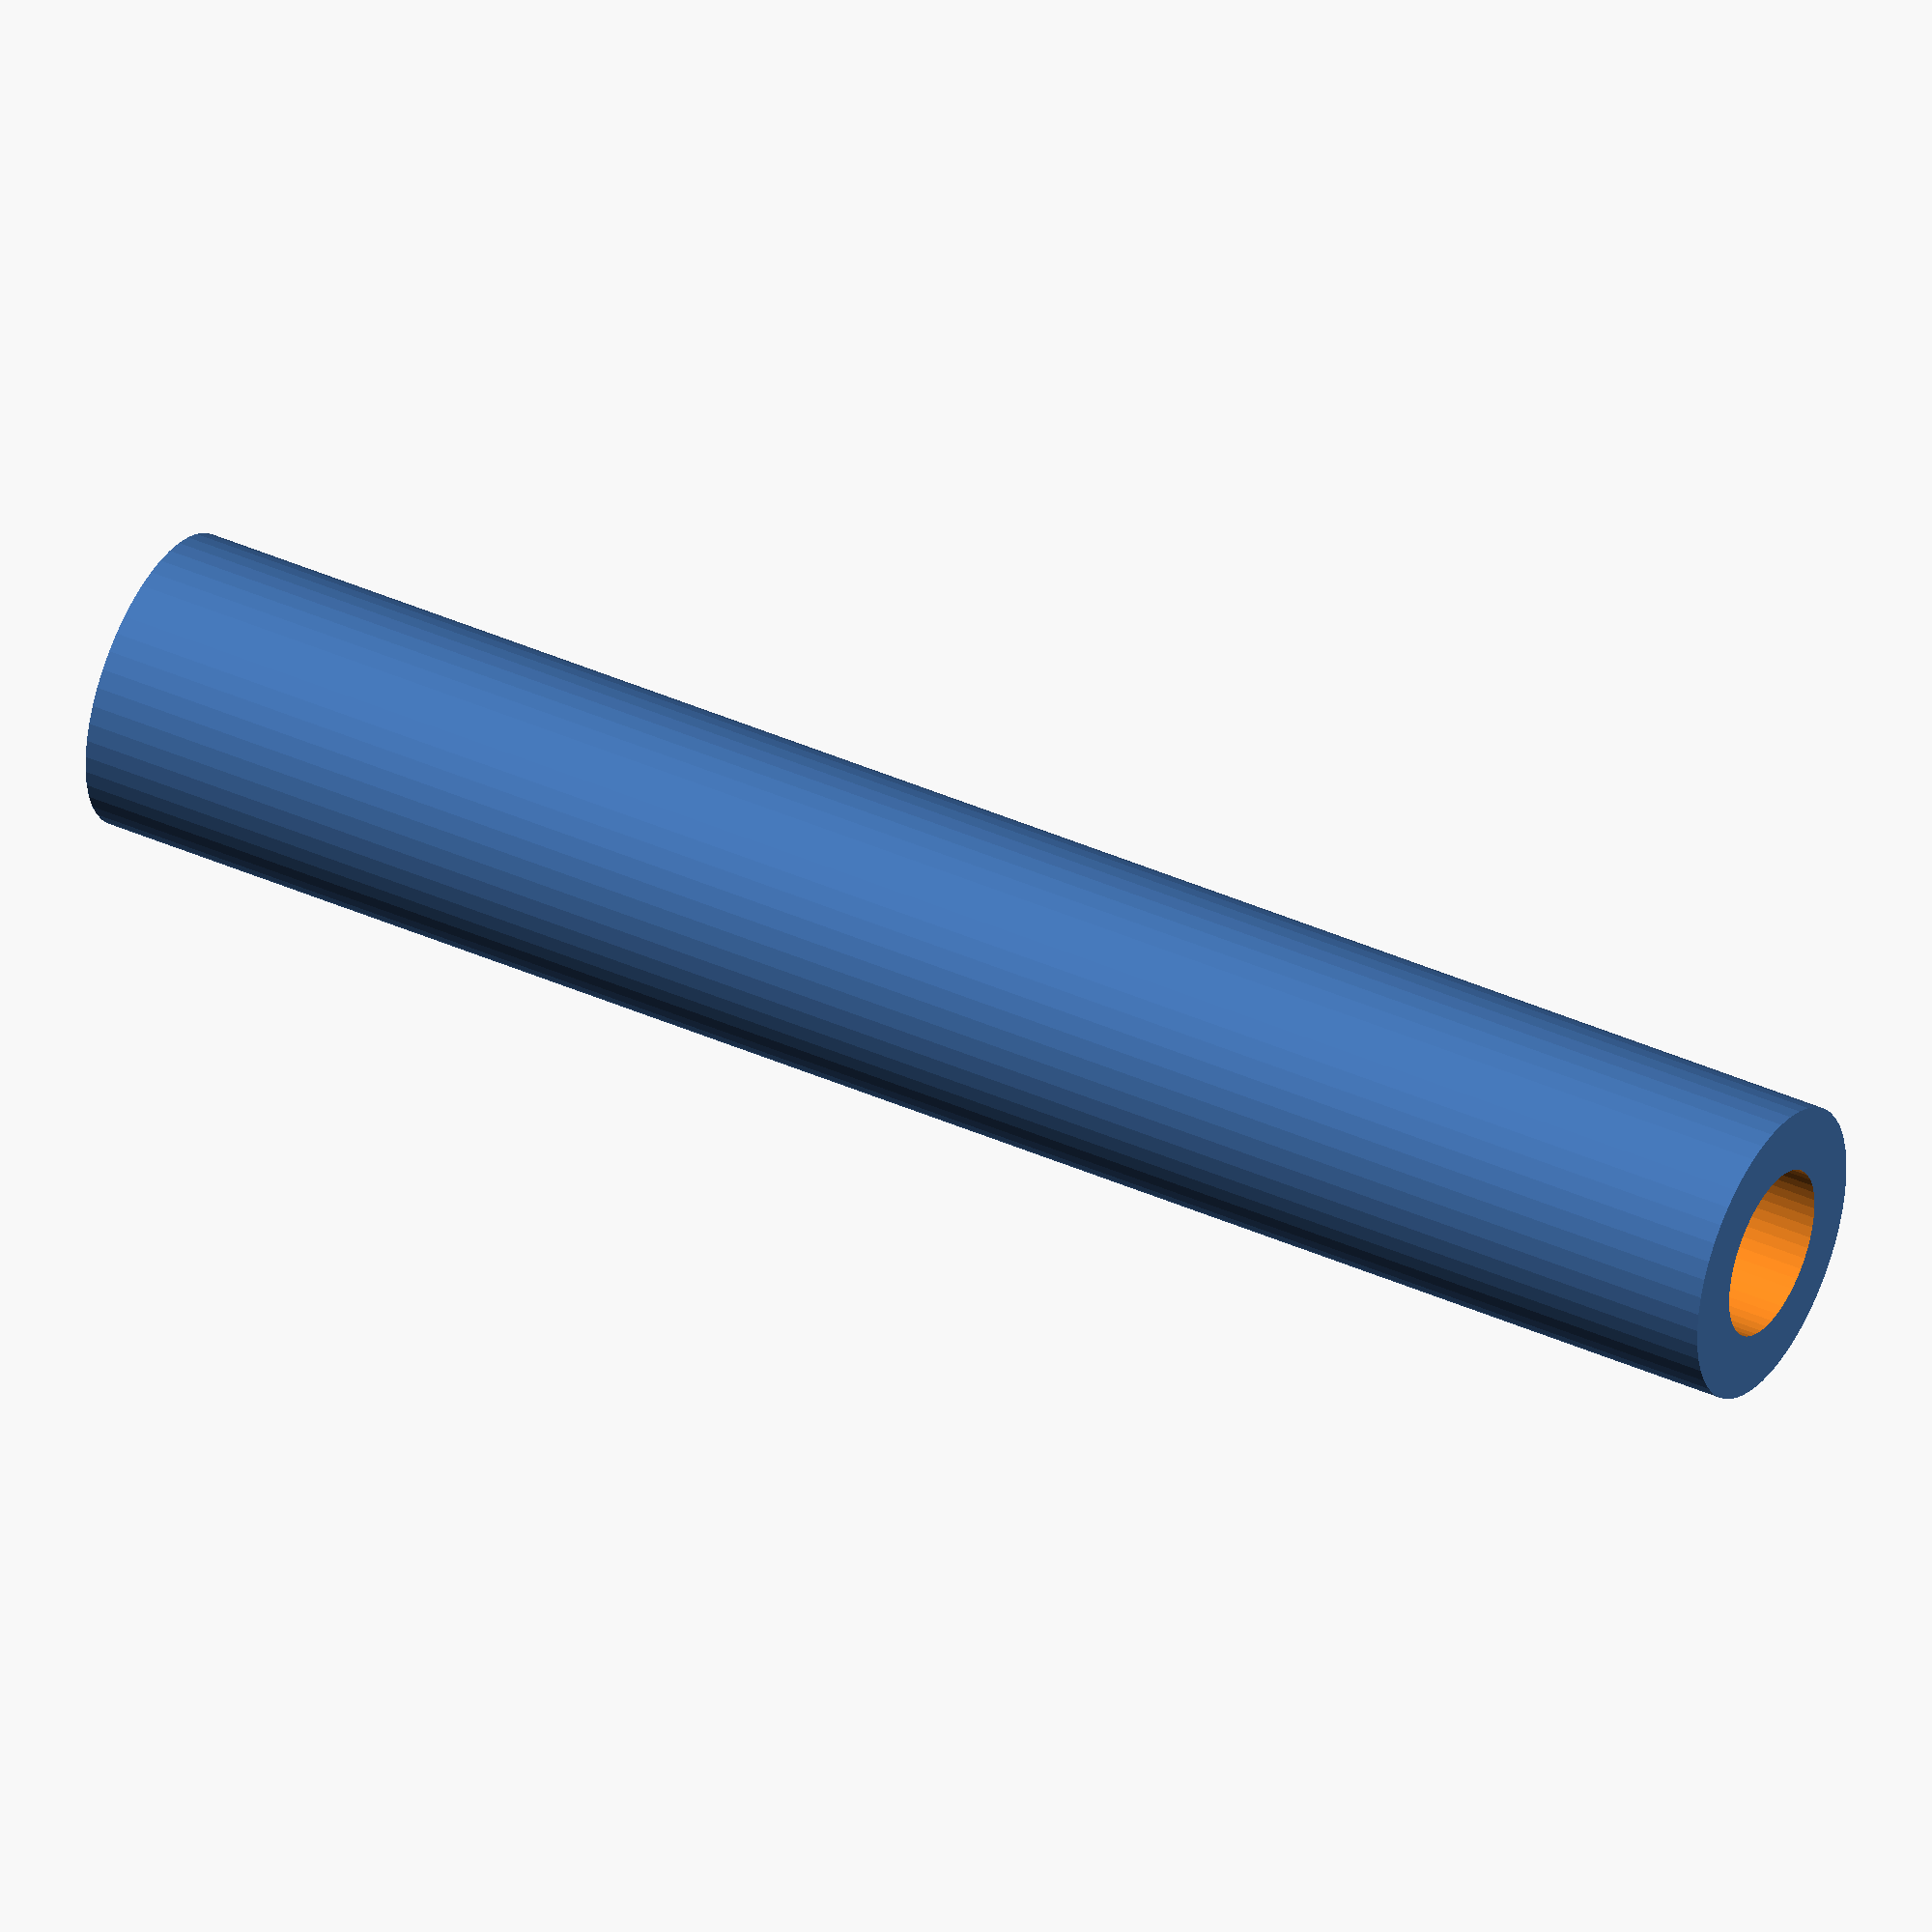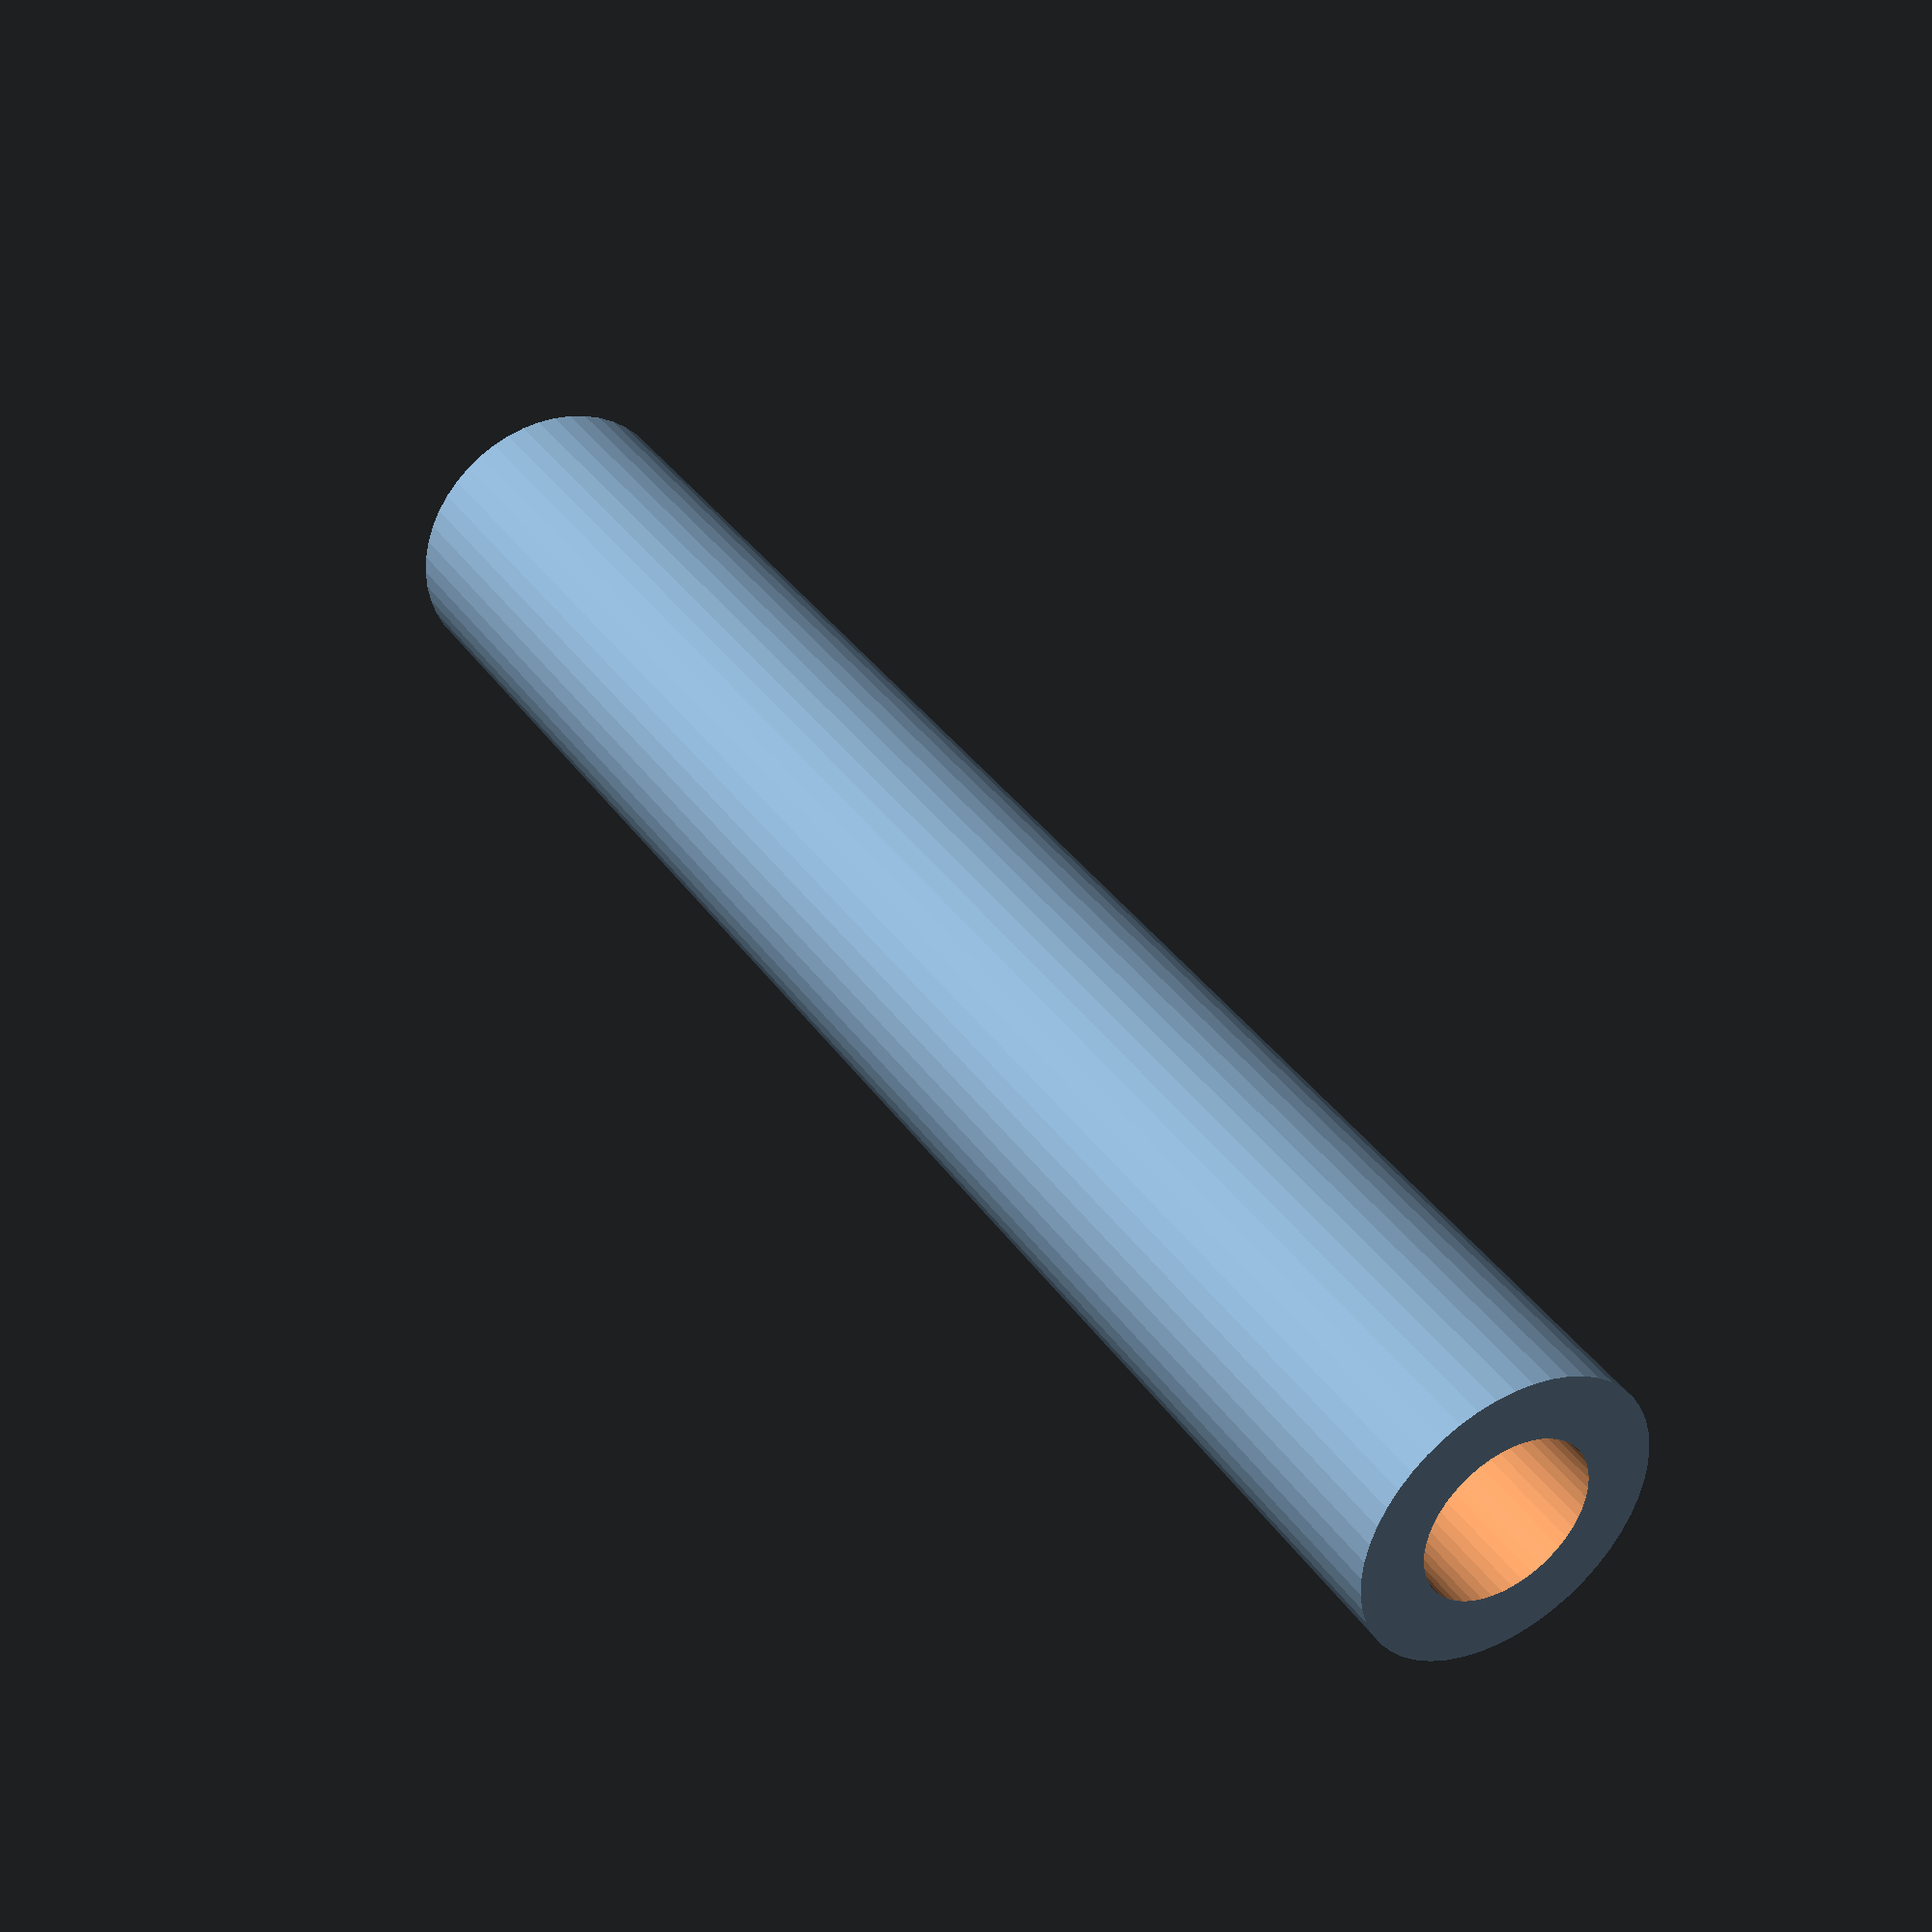
<openscad>
$fn = 50;


difference() {
	union() {
		translate(v = [0, 0, -10.5000000000]) {
			cylinder(h = 21, r = 1.7500000000);
		}
	}
	union() {
		translate(v = [0, 0, -100.0000000000]) {
			cylinder(h = 200, r = 1.0000000000);
		}
	}
}
</openscad>
<views>
elev=140.2 azim=111.8 roll=240.9 proj=o view=wireframe
elev=142.5 azim=59.8 roll=210.7 proj=p view=wireframe
</views>
